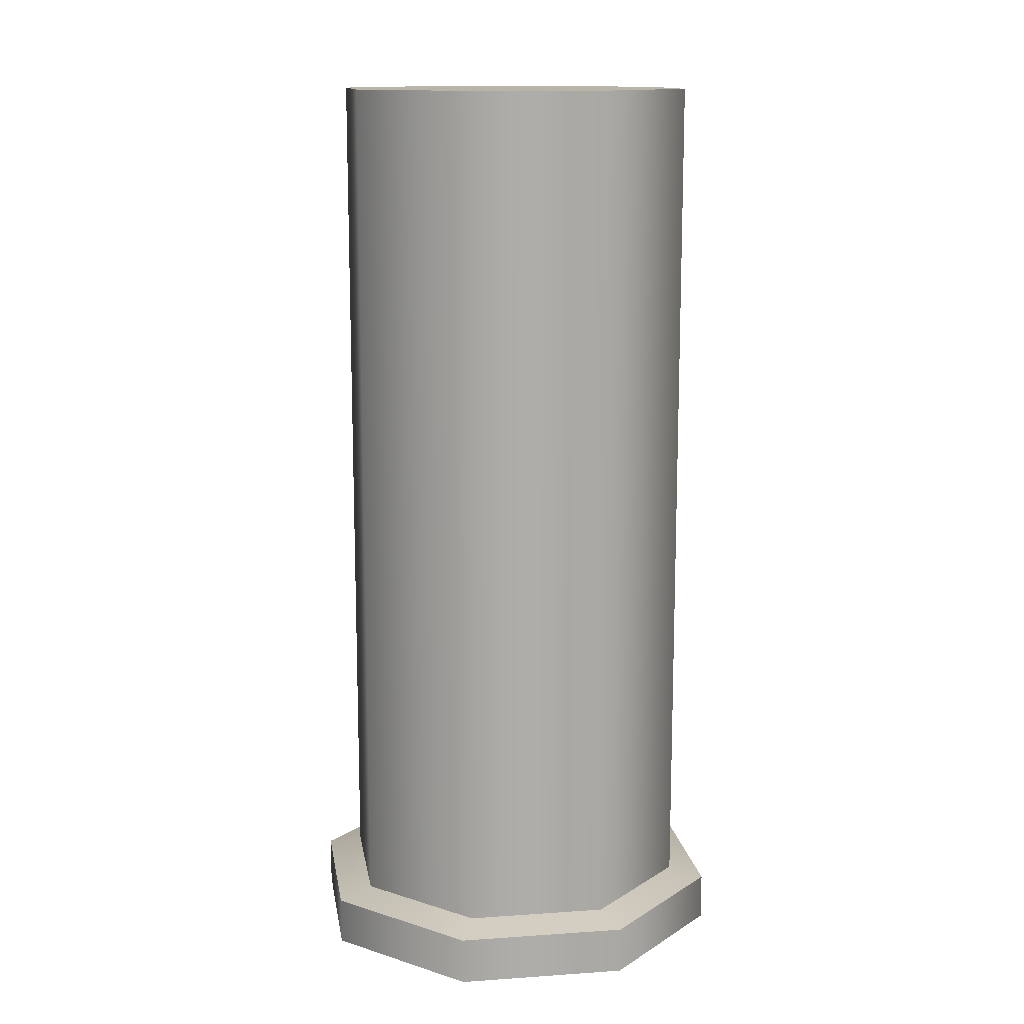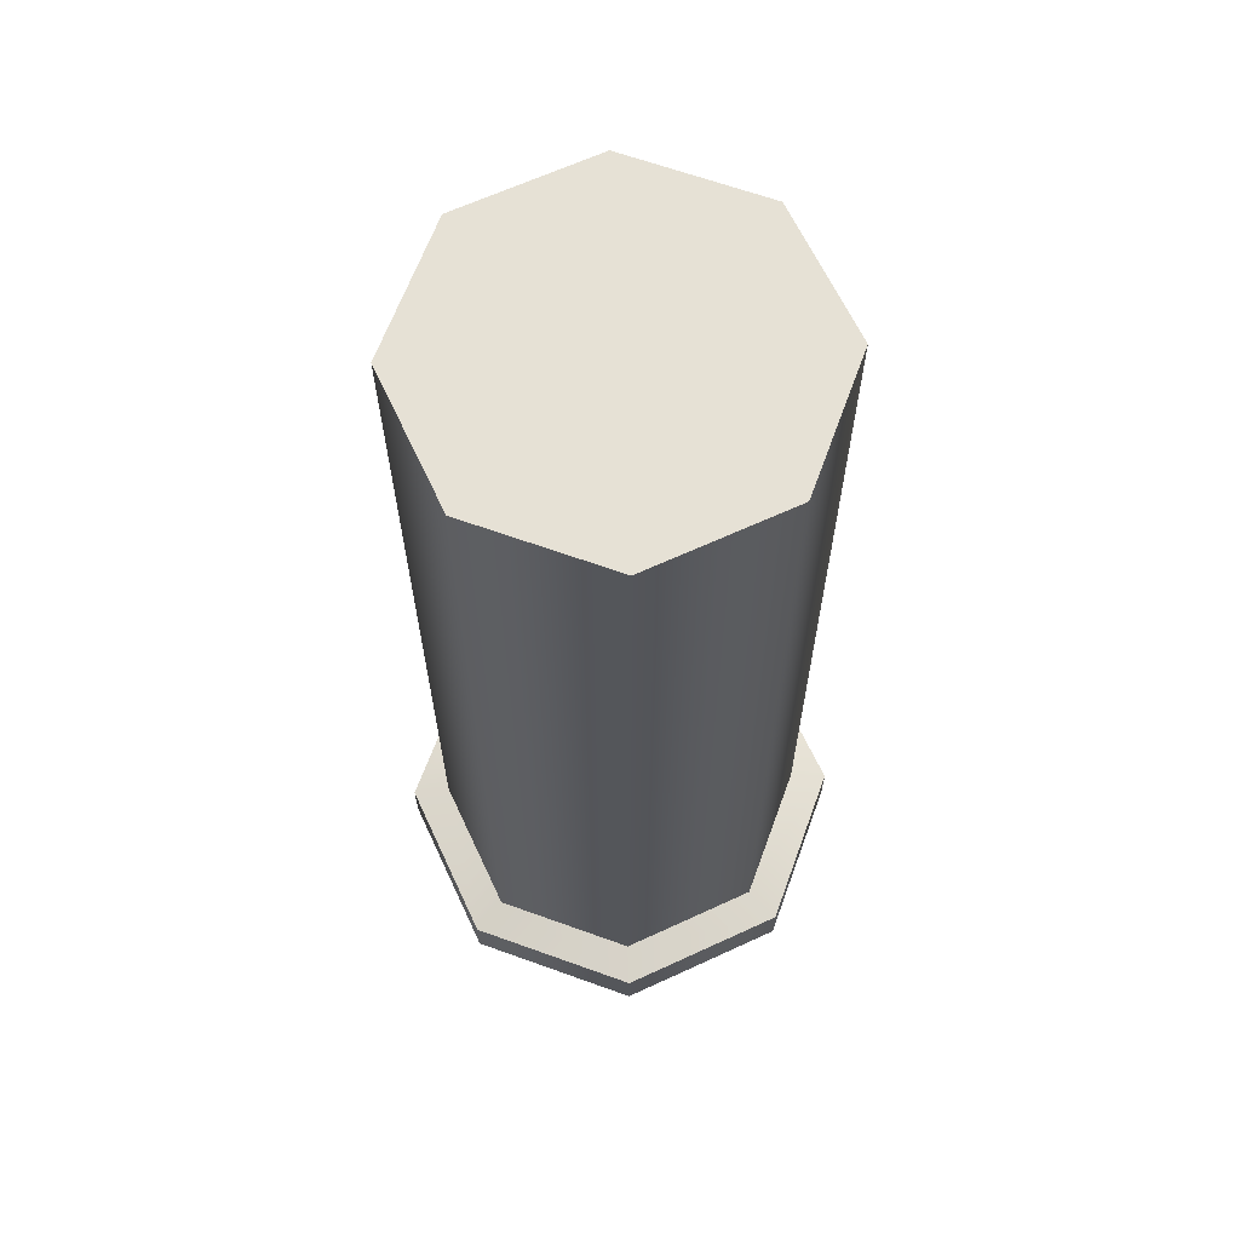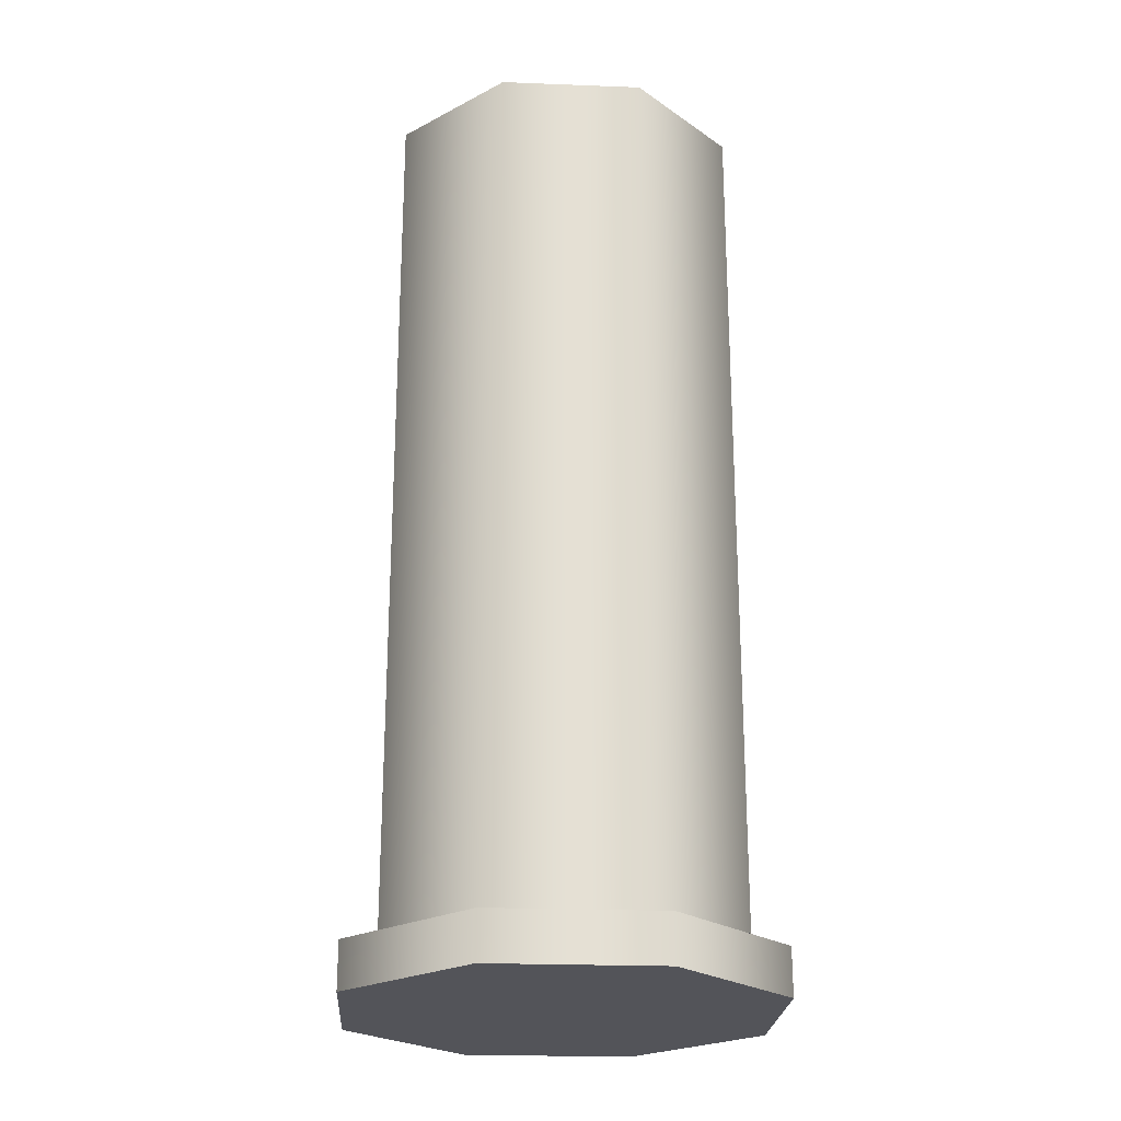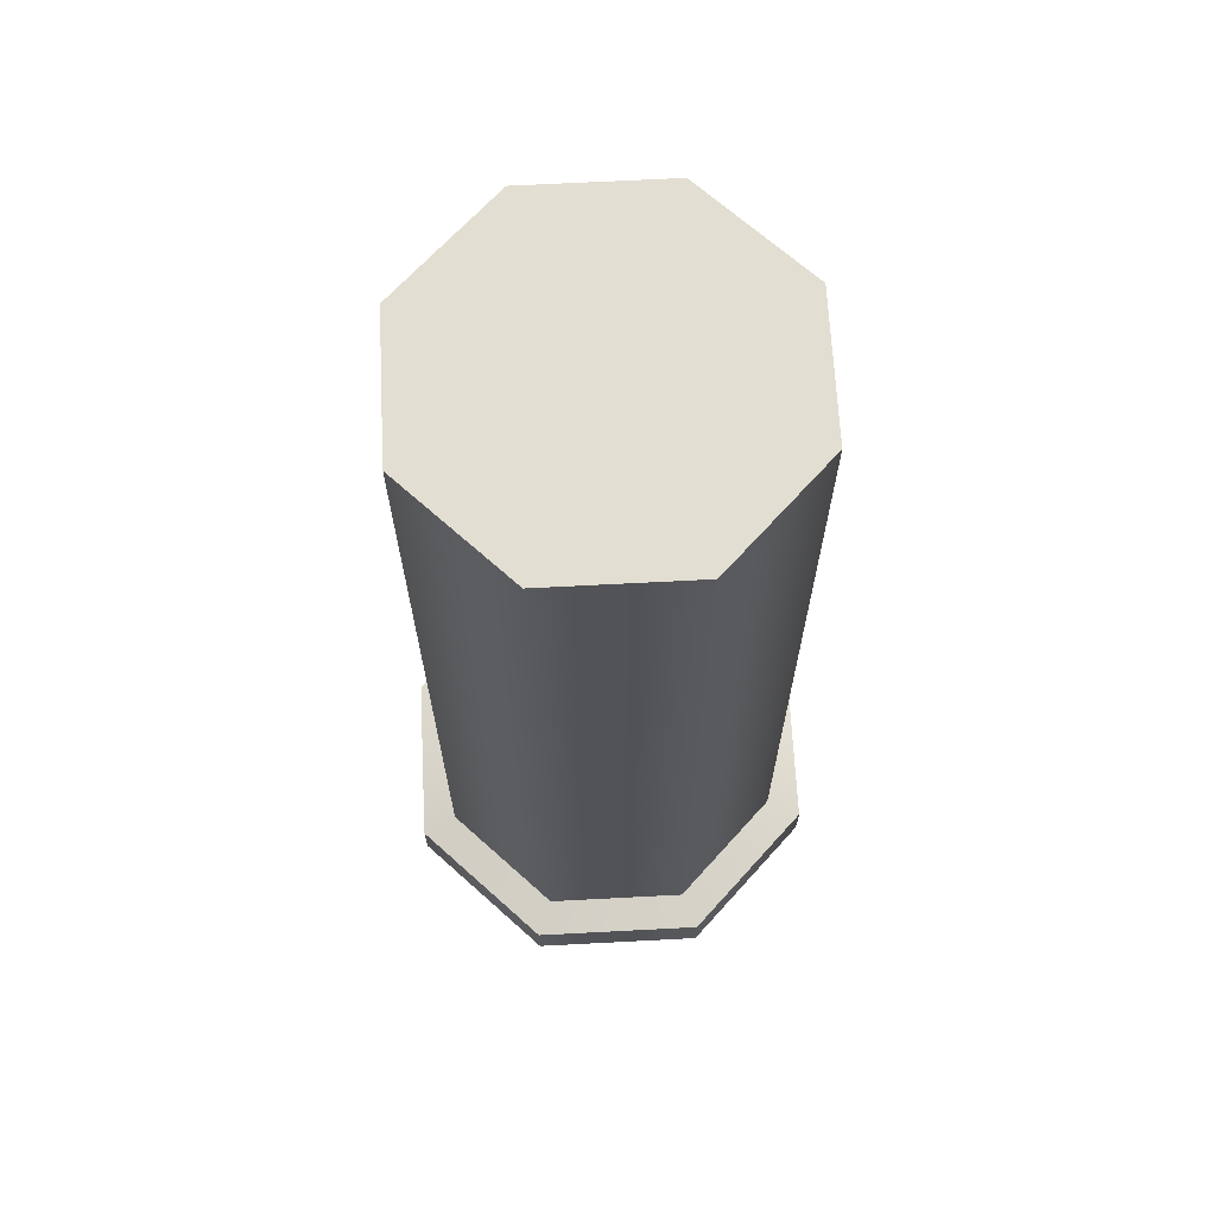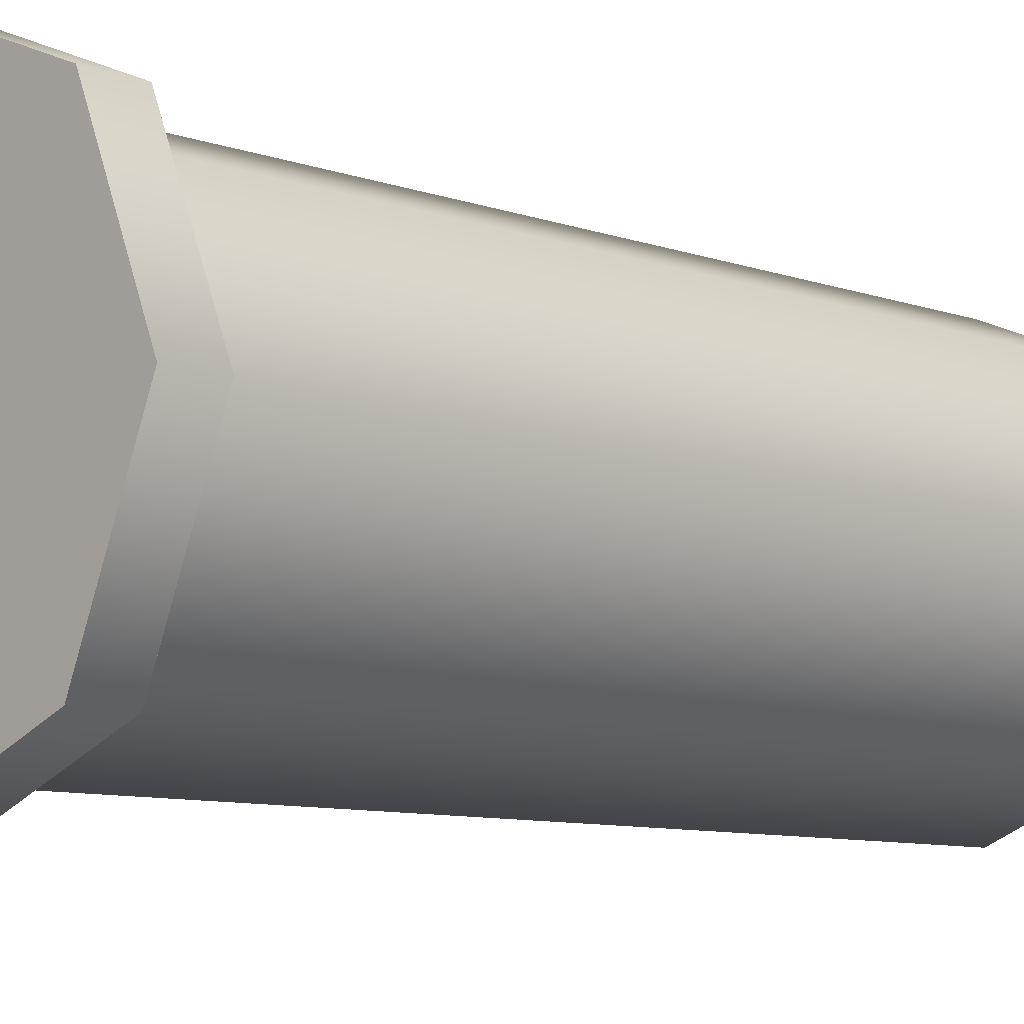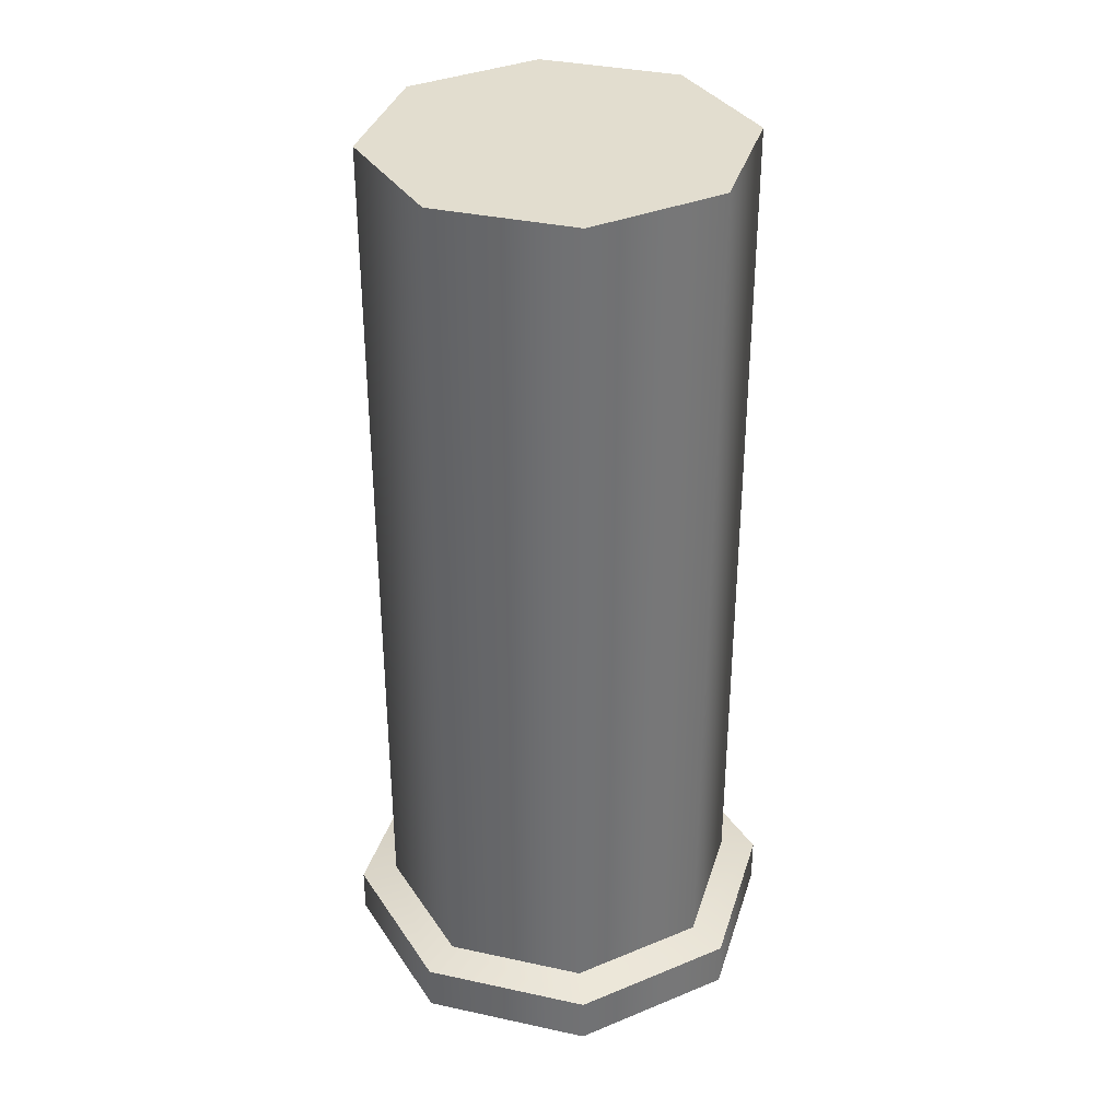
<metadata>
{"format":"obj","ext":"obj","renderer":"f3d","projection":"perspective","resolution":1024,"background":"white","views":[{"elev":13.2,"azim":148.5,"up":"+Y"},{"elev":64.6,"azim":-2.5,"up":"+Y"},{"elev":-23.7,"azim":-71.2,"up":"+Y"},{"elev":67.7,"azim":-115.5,"up":"+Y"},{"elev":-8.3,"azim":44.6,"up":"+Z"},{"elev":35.0,"azim":-141.3,"up":"+Y"}]}
</metadata>
<code>
o Cylinder2
v 0.158 0.02636 0
v 0.1117 0.02636 0.1117
v -3.707e-17 0.02636 0.158
v -0.1117 0.02636 0.1117
v -0.158 0.02636 1.935e-17
v -0.1117 0.02636 -0.1117
v -7.576e-17 0.02636 -0.158
v 0.1117 0.02636 -0.1117
v 0.158 -0.158 0
v 0.1117 -0.158 0.1117
v -3.707e-17 -0.158 0.158
v -0.1117 -0.158 0.1117
v -0.158 -0.158 1.935e-17
v -0.1117 -0.158 -0.1117
v -7.576e-17 -0.158 -0.158
v 0.1117 -0.158 -0.1117
v 0.1117 0.5839 0.1117
v 0.158 0.5839 0
v 0.1117 0.5839 -0.1117
v -7.576e-17 0.5839 -0.158
v -0.1117 0.5839 -0.1117
v -0.158 0.5839 1.935e-17
v -0.1117 0.5839 0.1117
v -3.707e-17 0.5839 0.158
v 0.1897 -0.1653 -4.103e-18
v 0.1342 -0.1653 0.1342
v -3.952e-17 -0.1653 0.1897
v -0.1342 -0.1653 0.1342
v -0.1897 -0.1653 2.645e-17
v -0.1342 -0.1653 -0.1342
v -7.983e-17 -0.1653 -0.1897
v 0.1342 -0.1653 -0.1342
v 0.1897 -0.206 -4.103e-18
v 0.1342 -0.206 0.1342
v -3.952e-17 -0.206 0.1897
v -0.1342 -0.206 0.1342
v -0.1897 -0.206 2.645e-17
v -0.1342 -0.206 -0.1342
v -7.983e-17 -0.206 -0.1897
v 0.1342 -0.206 -0.1342
g Cylinder2_Cylinder2_auv
f 9 25 32 16
f 10 26 25 9
f 11 27 26 10
f 12 28 27 11
f 13 29 28 12
f 14 30 29 13
f 15 31 30 14
f 16 32 31 15
f 18 19 20 21 22 23 24 17
f 39 40 33 34 35 36 37 38
f 1 18 17 2
f 2 17 24 3
f 3 24 23 4
f 4 23 22 5
f 5 22 21 6
f 6 21 20 7
f 7 20 19 8
f 8 19 18 1
f 25 26 34 33
f 26 27 35 34
f 27 28 36 35
f 28 29 37 36
f 29 30 38 37
f 30 31 39 38
f 31 32 40 39
f 33 40 32 25
f 1 9 16 8
f 2 10 9 1
f 3 11 10 2
f 4 12 11 3
f 5 13 12 4
f 6 14 13 5
f 7 15 14 6
f 8 16 15 7

</code>
